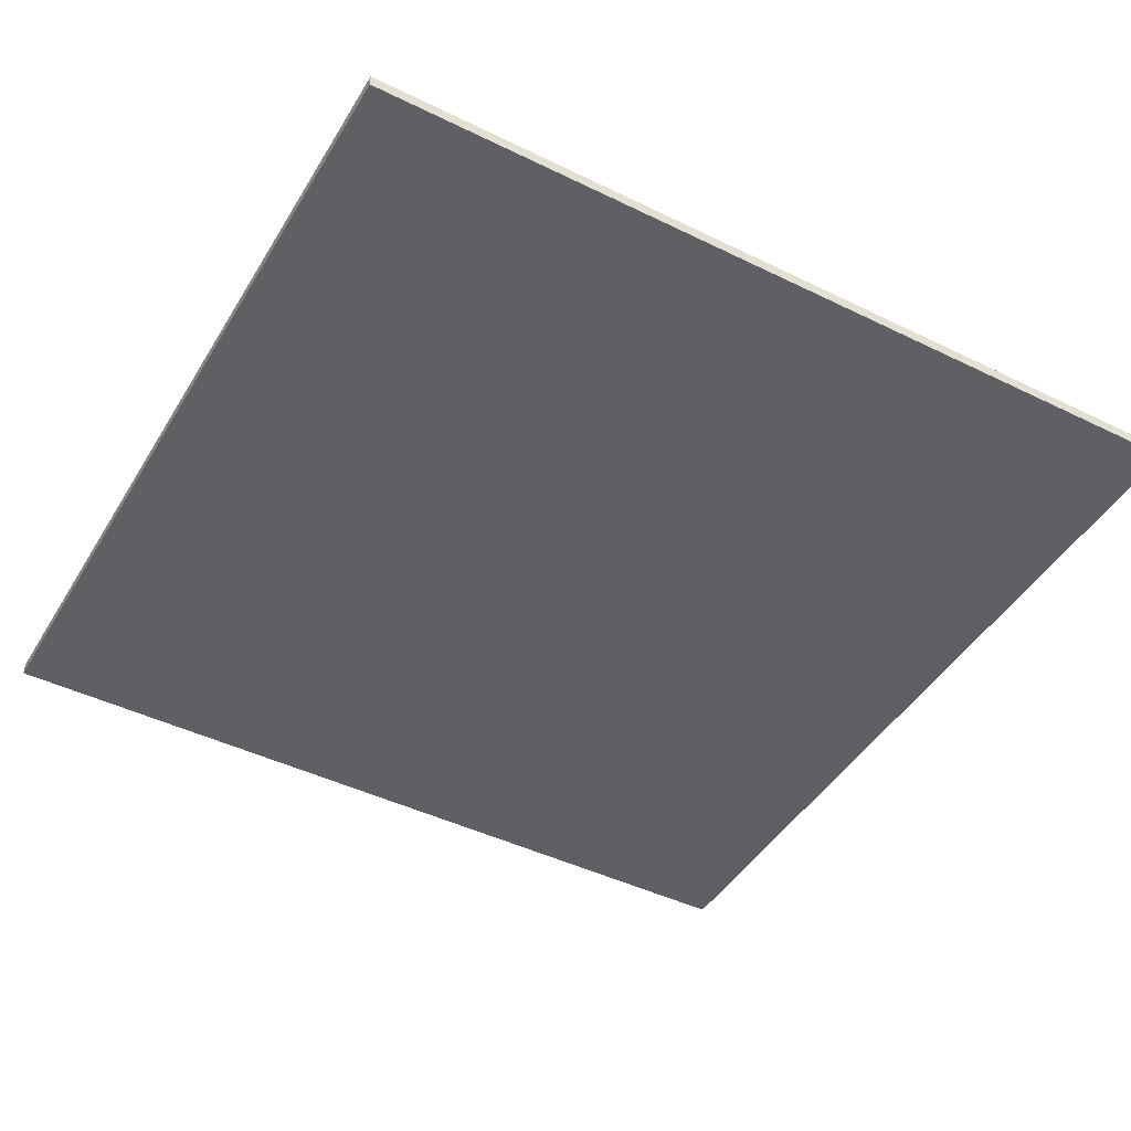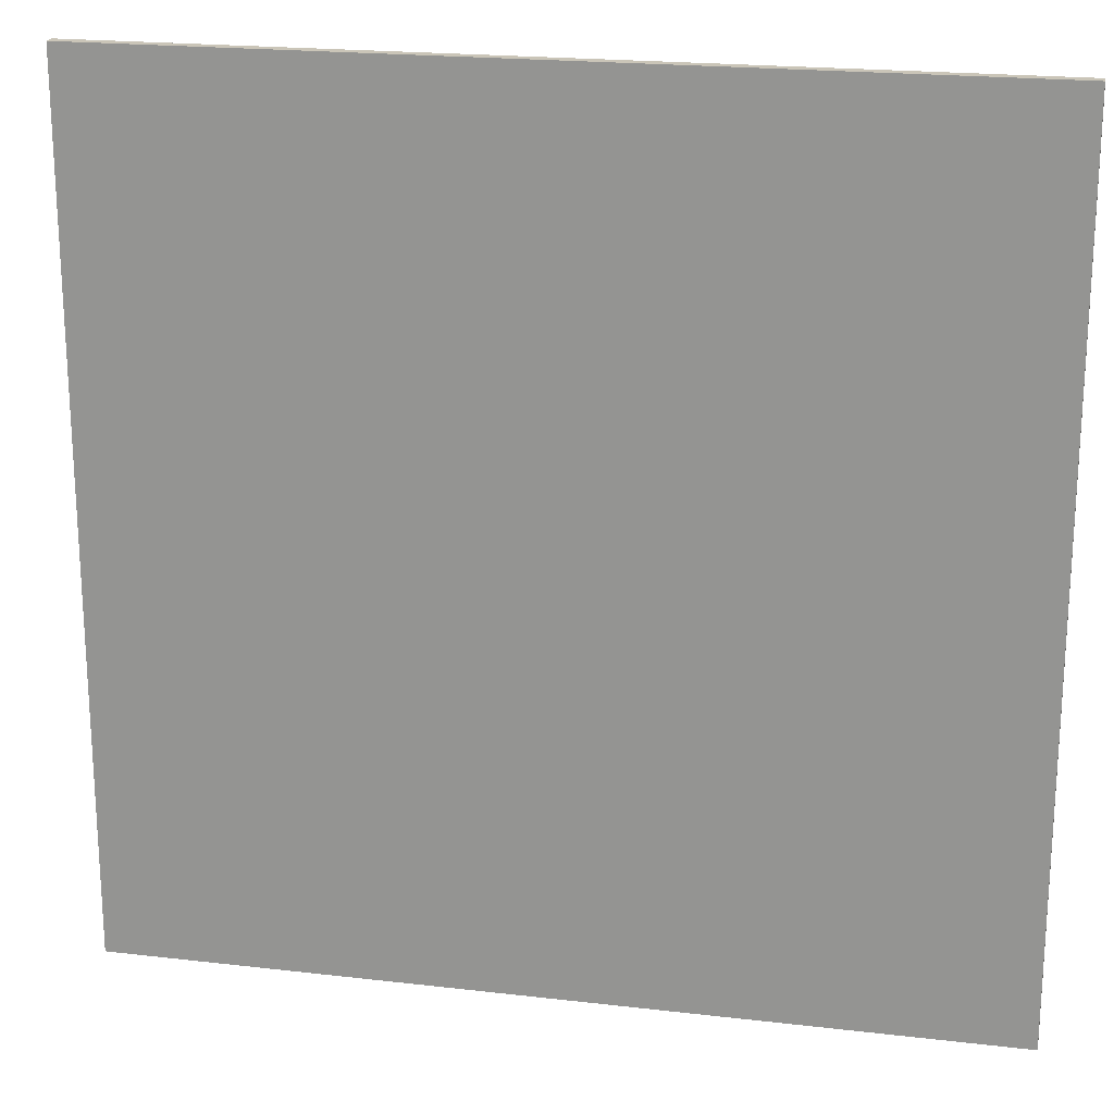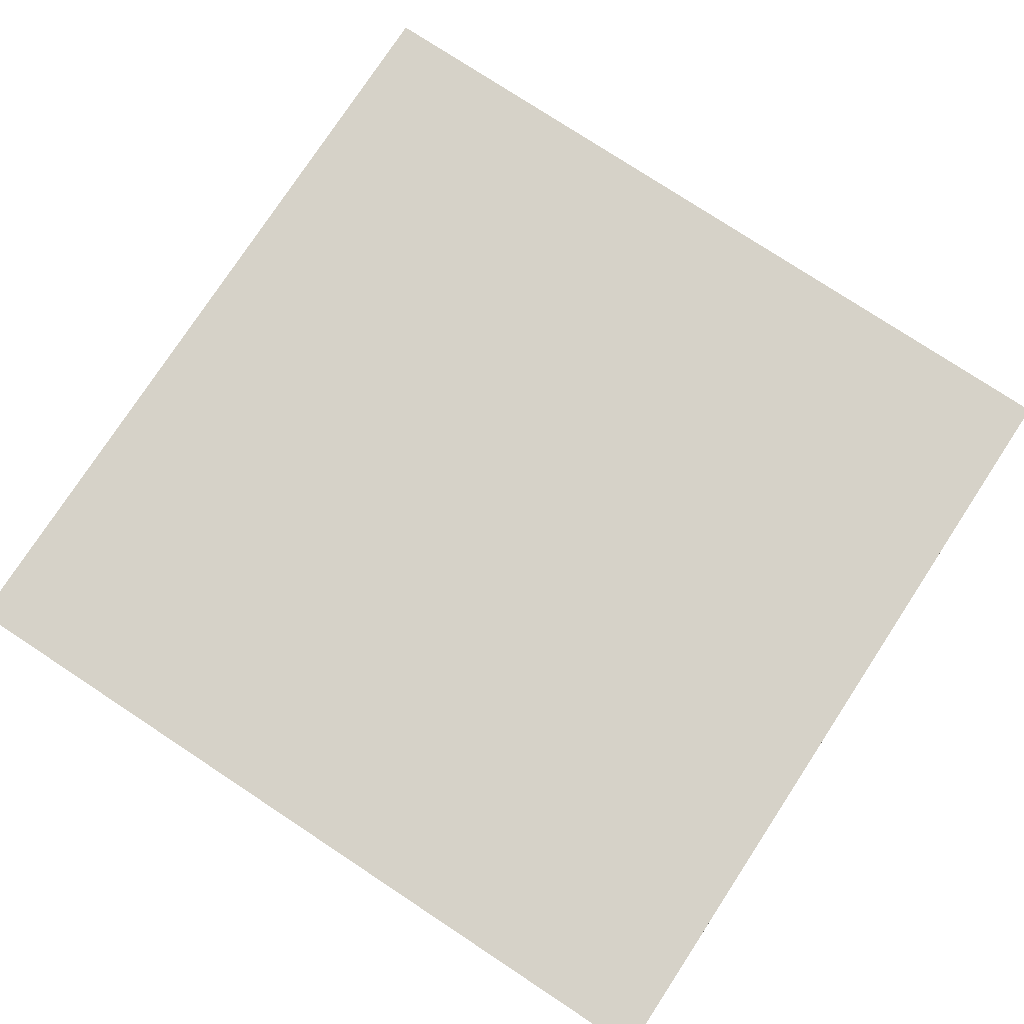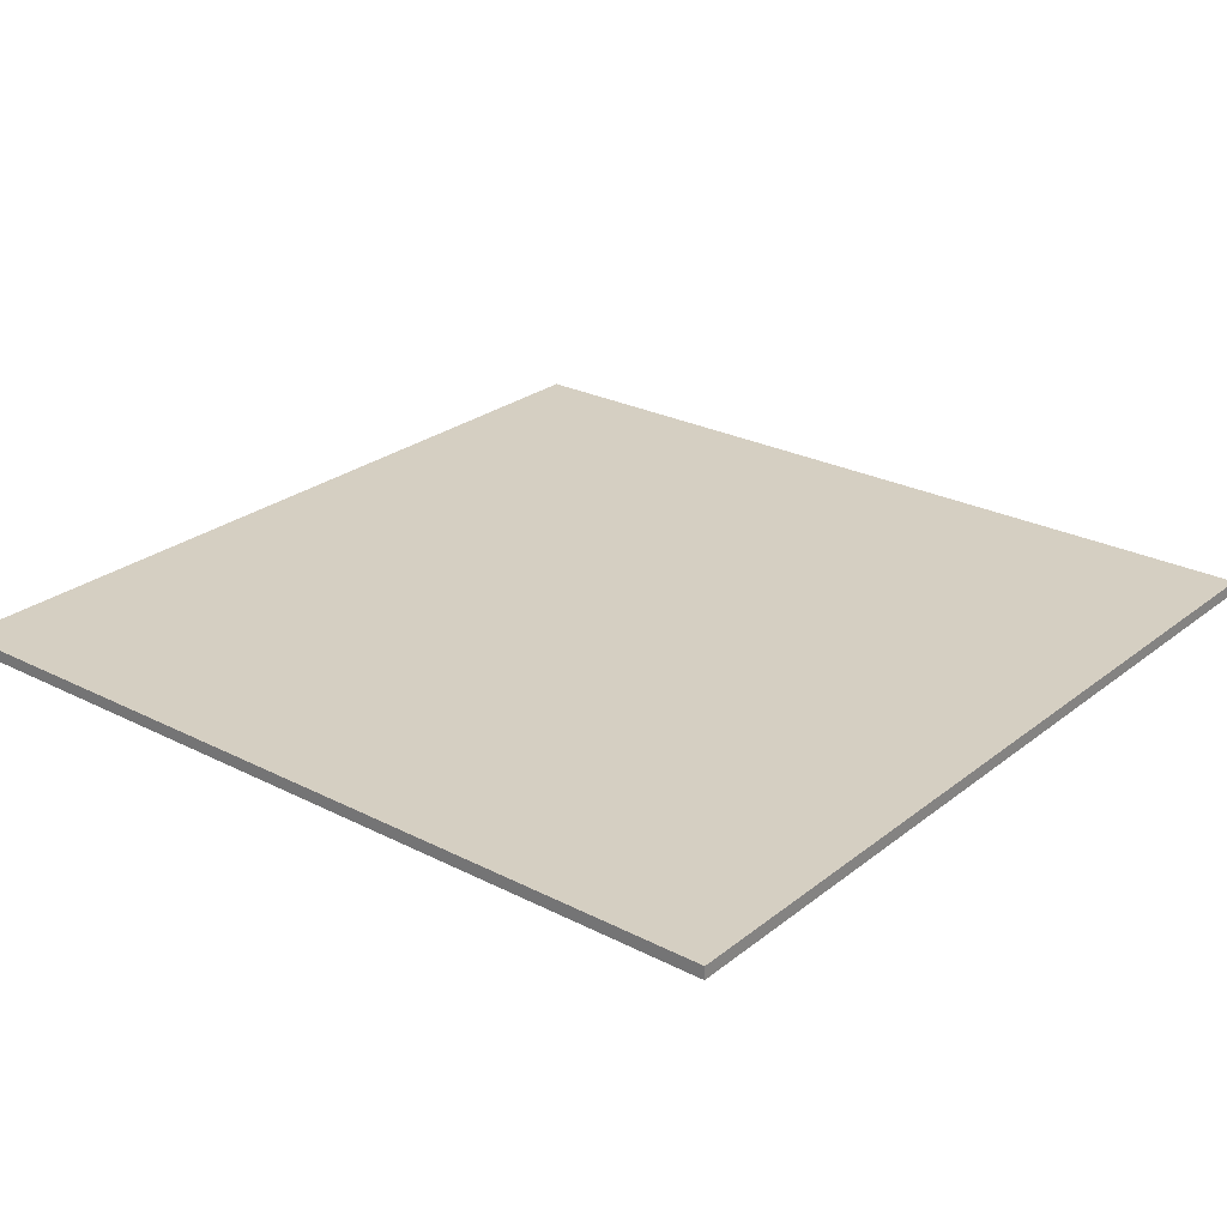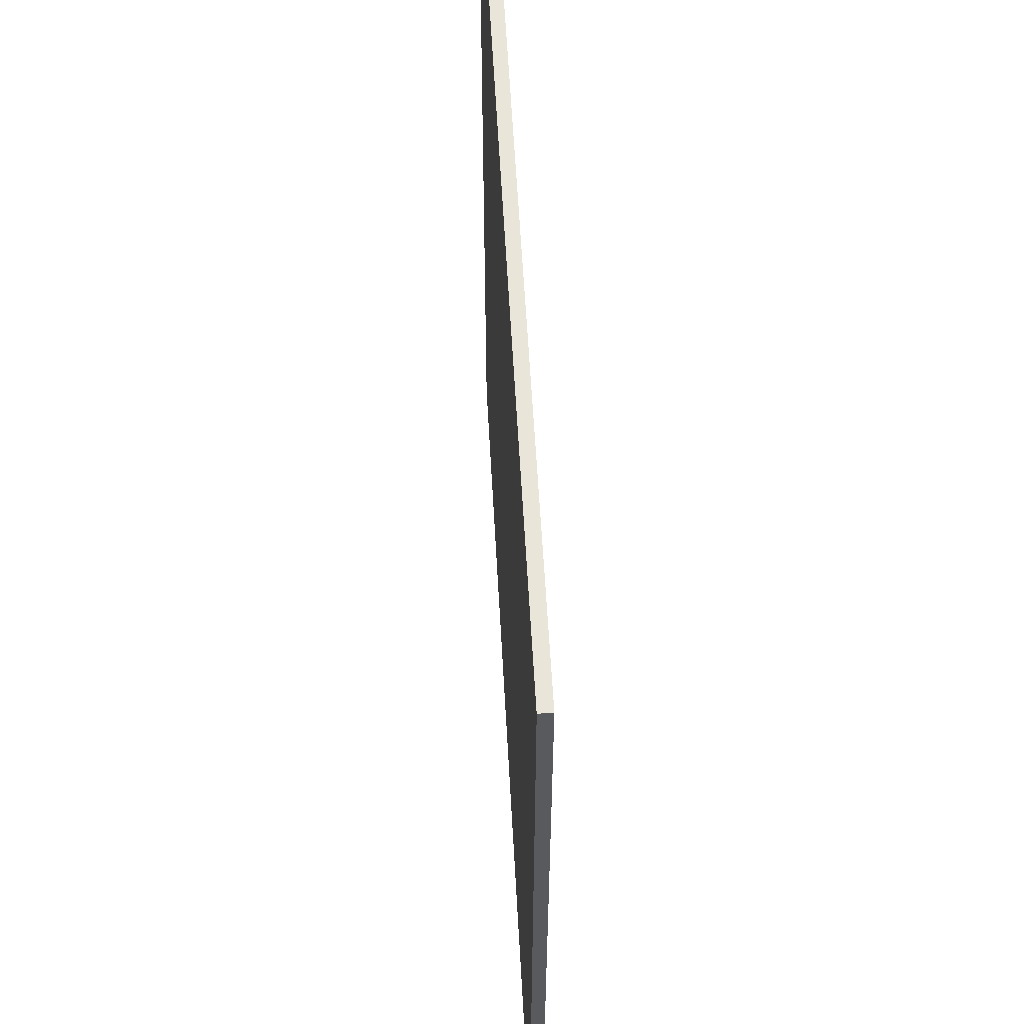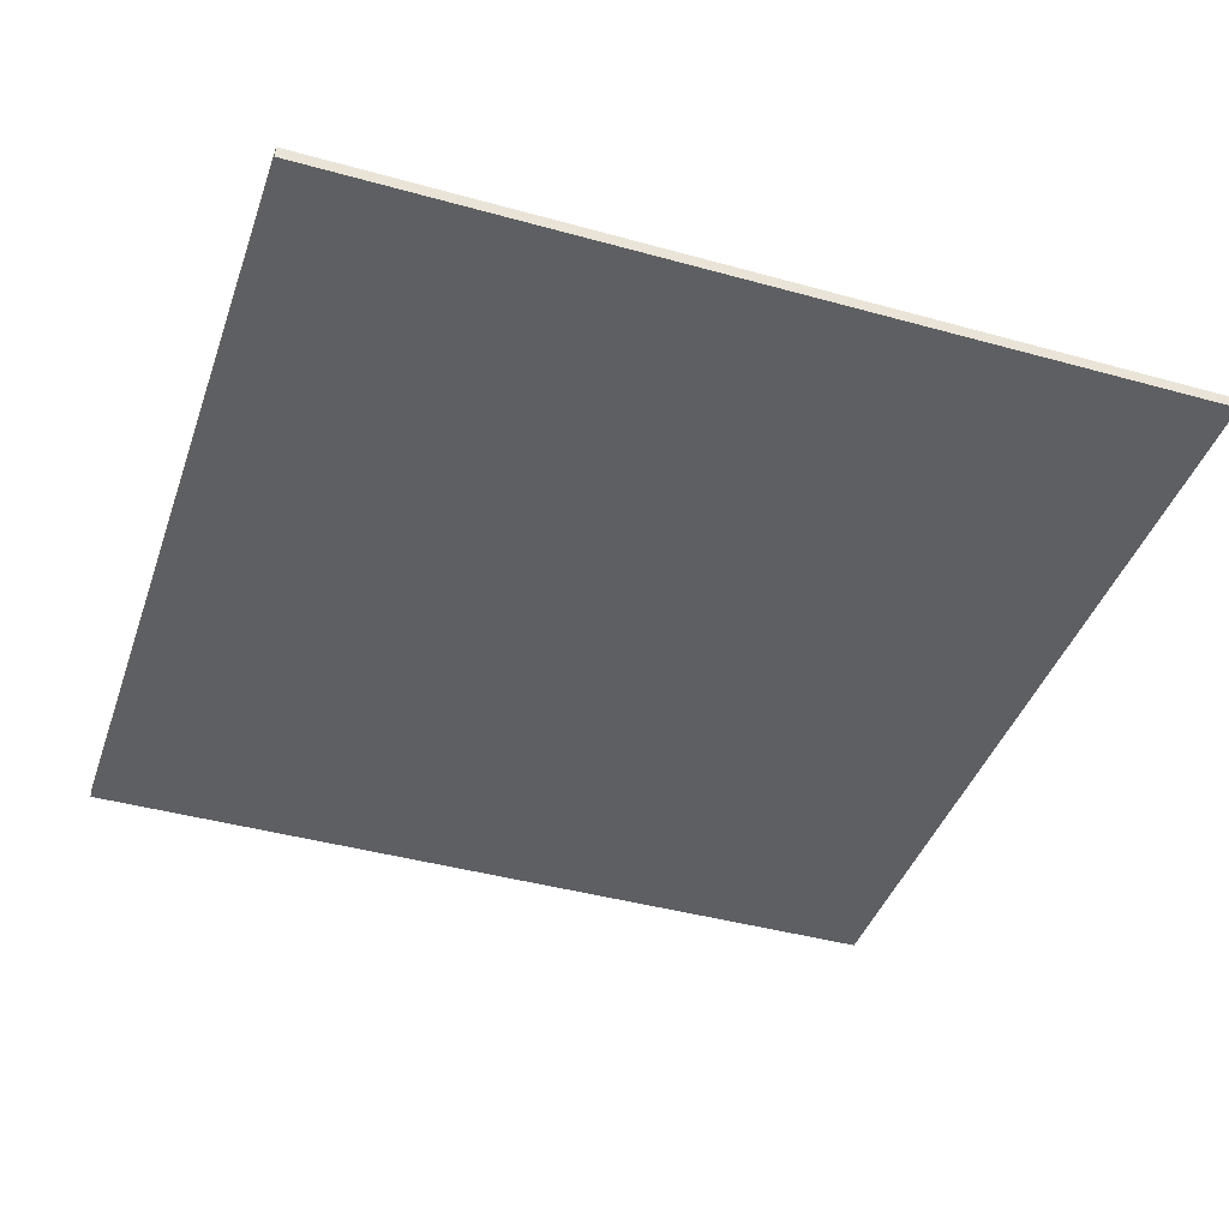
<metadata>
{"format":"obj","ext":"obj","renderer":"f3d","projection":"perspective","resolution":1024,"background":"white","views":[{"elev":-45.1,"azim":-29.5,"up":"+Y"},{"elev":20.4,"azim":12.0,"up":"+Z"},{"elev":77.8,"azim":-146.7,"up":"+Y"},{"elev":25.9,"azim":-140.9,"up":"+Y"},{"elev":58.0,"azim":86.9,"up":"+Z"},{"elev":-41.9,"azim":-108.5,"up":"+Y"}]}
</metadata>
<code>
o Group11/mesh33/mesh33-geometry#mesh33-geometry
v 0.257 0.01563 -0.1865
v -0.2617 0.01563 0.3248
v -0.2617 0.01563 -0.1865
v 0.257 0.01563 0.3248
v -0.2617 0.02304 -0.1865
v 0.257 0.02304 0.3248
v -0.2617 0.02304 0.3248
v 0.257 0.02304 -0.1865
f 1 2 3
f 2 1 4
f 3 2 1
f 4 1 2
f 2 5 3
f 3 5 2
f 5 1 3
f 3 1 5
f 1 6 4
f 4 6 1
f 6 2 4
f 4 2 6
f 5 2 7
f 7 2 5
f 1 5 8
f 8 5 1
f 6 1 8
f 8 1 6
f 2 6 7
f 7 6 2
f 6 5 7
f 7 5 6
f 5 6 8
f 8 6 5

</code>
